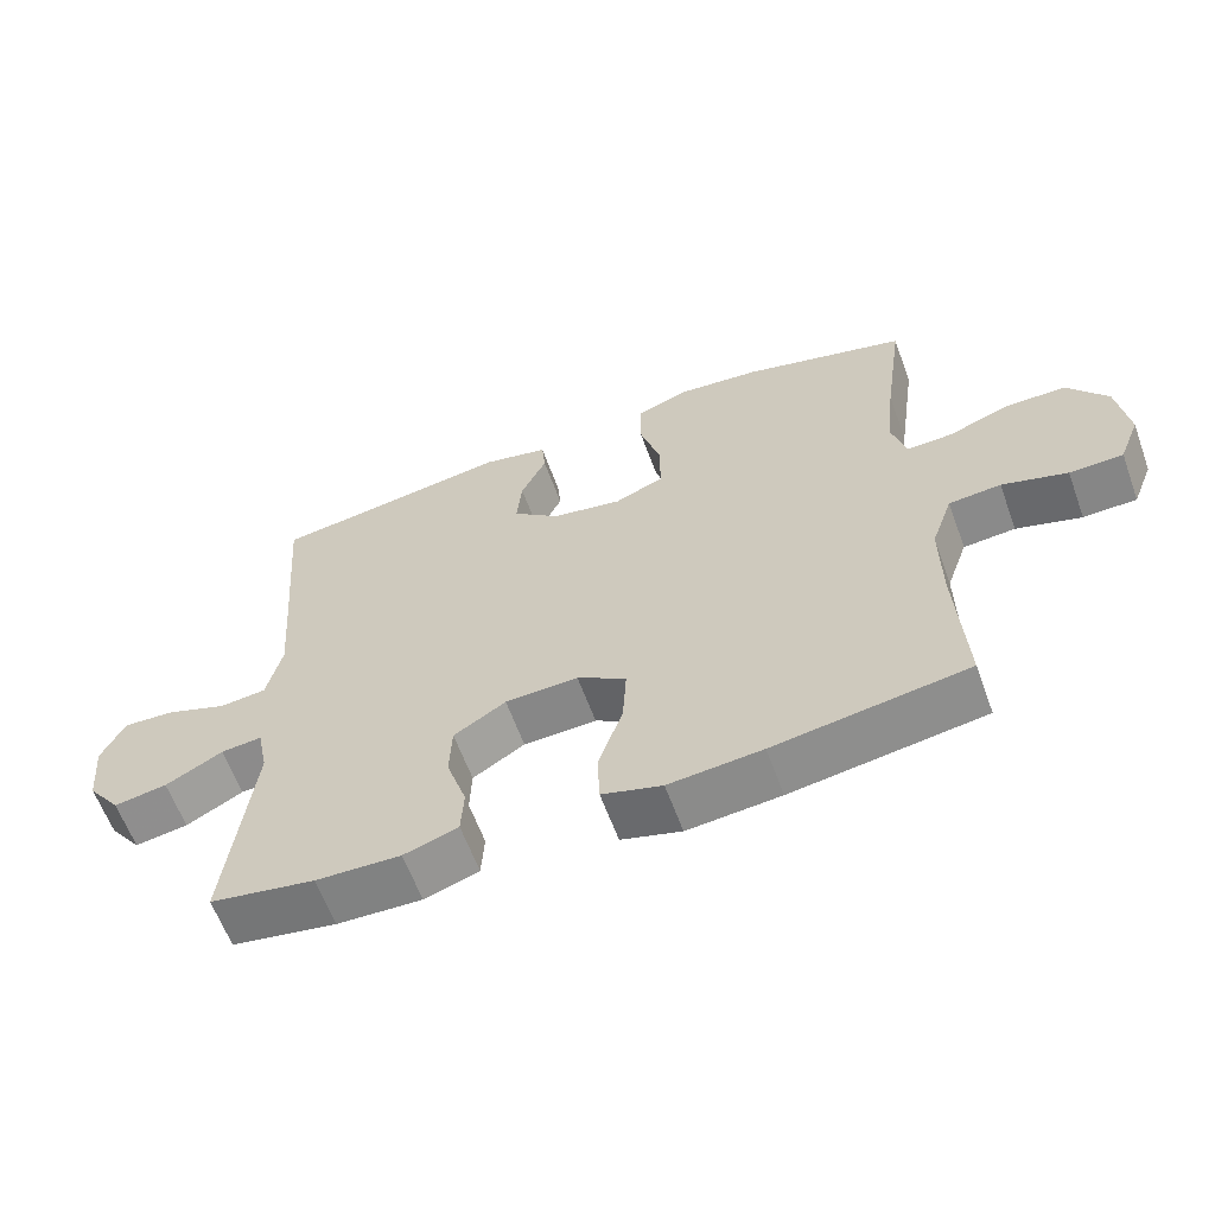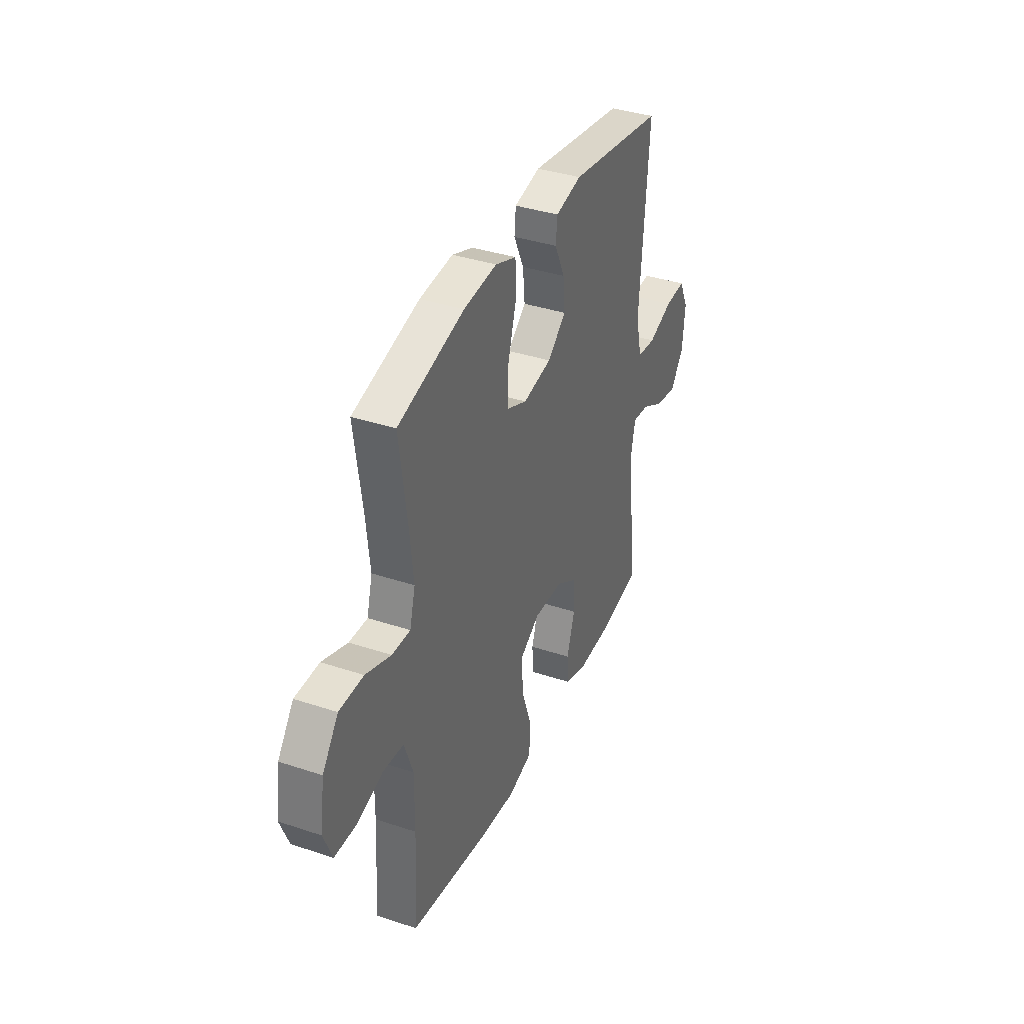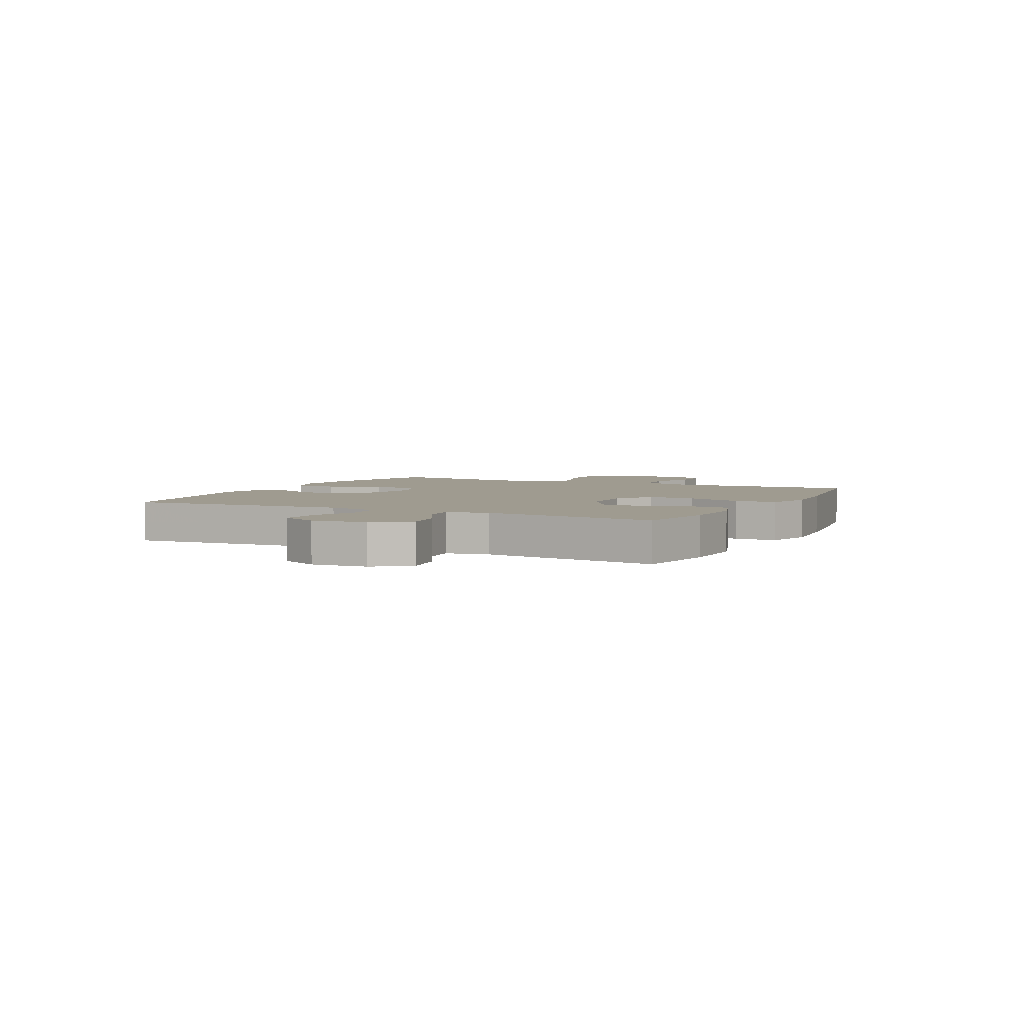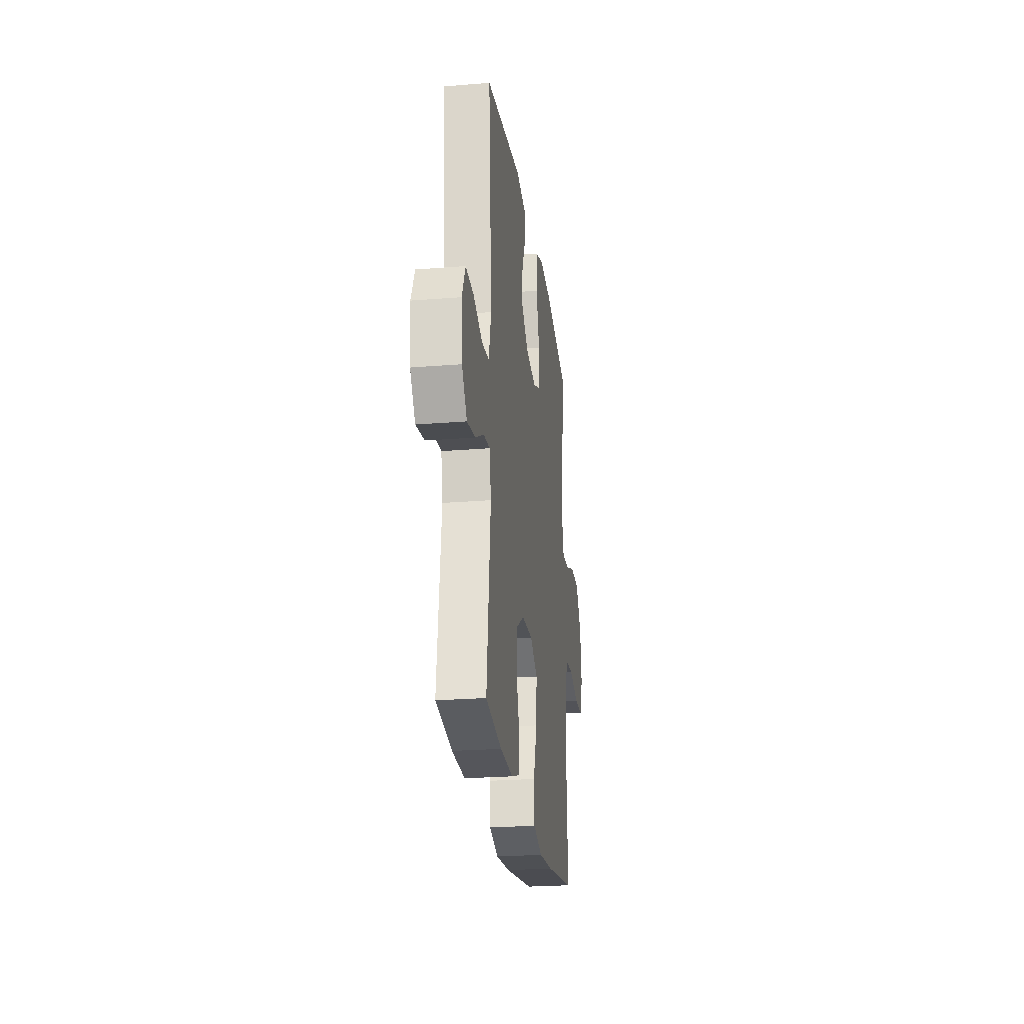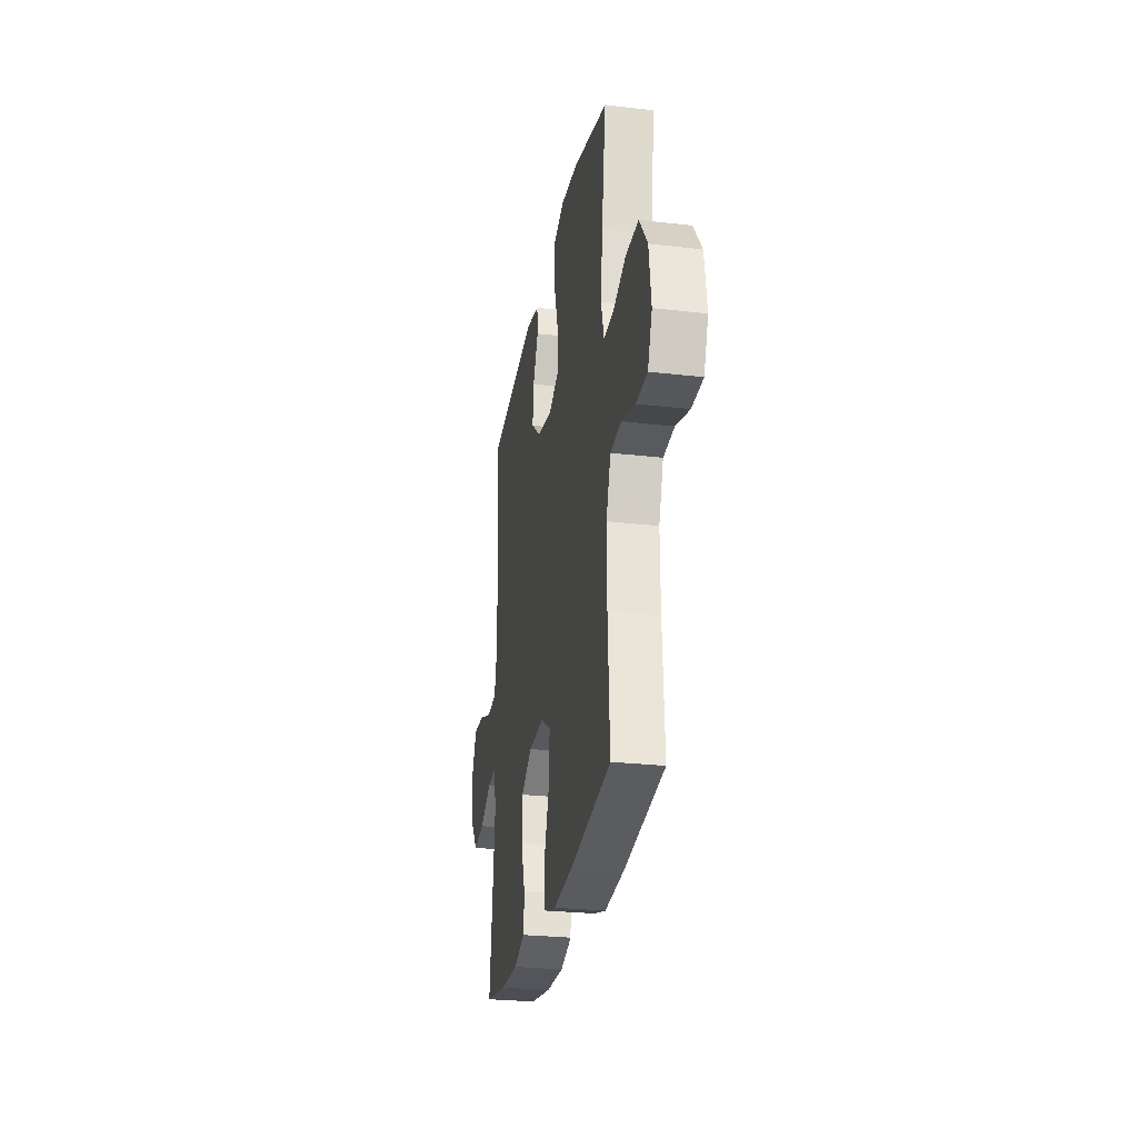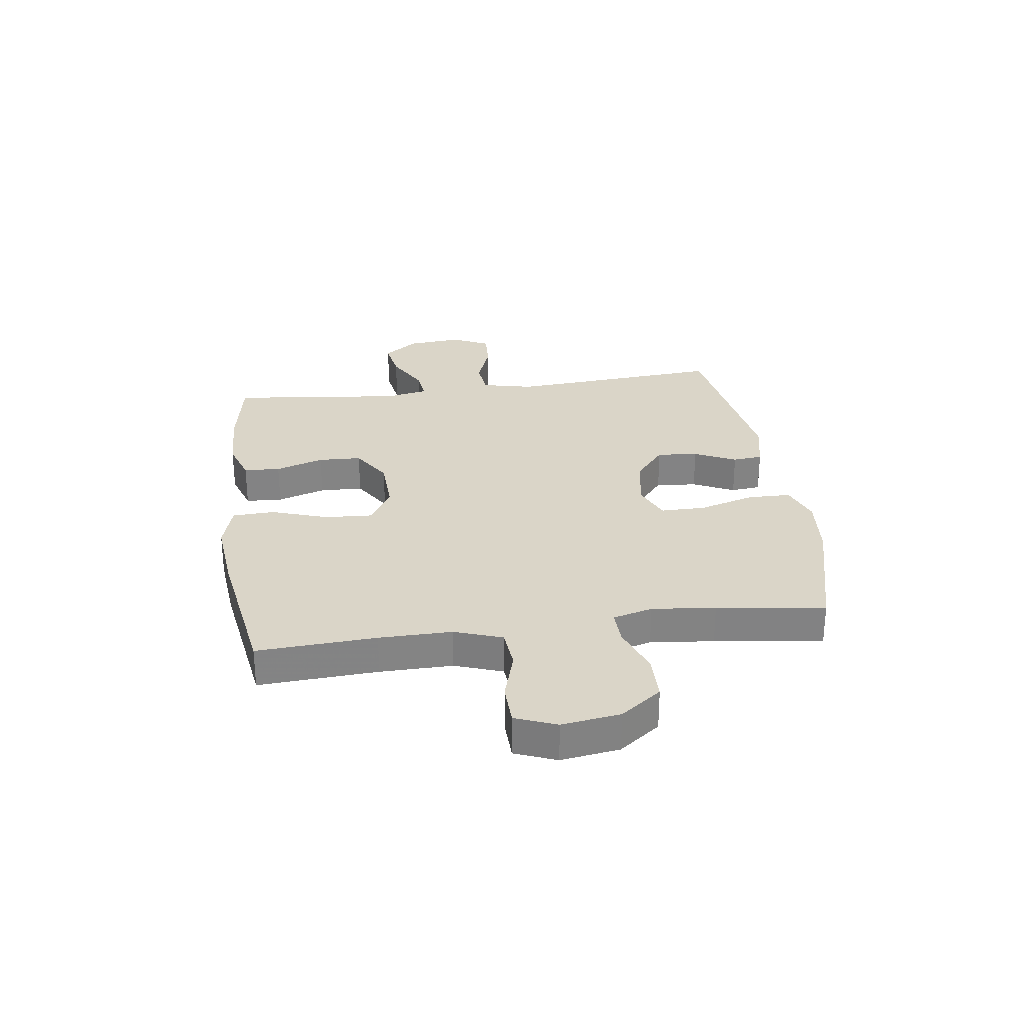
<metadata>
{"format":"obj","ext":"obj","renderer":"f3d","projection":"perspective","resolution":1024,"background":"white","views":[{"elev":-61.5,"azim":-160.0,"up":"+Z"},{"elev":37.3,"azim":-66.8,"up":"+Z"},{"elev":4.0,"azim":116.6,"up":"+Y"},{"elev":-24.2,"azim":97.7,"up":"+Z"},{"elev":-26.9,"azim":-100.2,"up":"+Z"},{"elev":29.1,"azim":-97.9,"up":"+Y"}]}
</metadata>
<code>
v 0.5 0.07 -0.5
v 0.355 0.07 -0.525
v 0.238 0.07 -0.529
v 0.163 0.07 -0.504
v 0.159 0.07 -0.439
v 0.187 0.07 -0.353
v 0.184 0.07 -0.276
v 0.112 0.07 -0.231
v 0.011 0.07 -0.227
v -0.057 0.07 -0.269
v -0.052 0.07 -0.354
v -0.018 0.07 -0.454
v -0.021 0.07 -0.529
v -0.104 0.07 -0.553
v -0.233 0.07 -0.541
v -0.5 0.07 -0.5
v -0.488 0.07 -0.288
v -0.487 0.07 -0.159
v -0.517 0.07 -0.074
v -0.589 0.07 -0.068
v -0.679 0.07 -0.095
v -0.753 0.07 -0.093
v -0.782 0.07 -0.02
v -0.767 0.07 0.084
v -0.713 0.07 0.157
v -0.63 0.07 0.158
v -0.543 0.07 0.126
v -0.48 0.07 0.124
v -0.461 0.07 0.195
v -0.473 0.07 0.308
v -0.5 0.07 0.5
v -0.273 0.07 0.56
v -0.159 0.07 0.571
v -0.087 0.07 0.544
v -0.086 0.07 0.467
v -0.115 0.07 0.368
v -0.115 0.07 0.288
v -0.047 0.07 0.259
v 0.051 0.07 0.277
v 0.115 0.07 0.33
v 0.108 0.07 0.403
v 0.073 0.07 0.477
v 0.078 0.07 0.53
v 0.168 0.07 0.55
v 0.5 0.07 0.5
v 0.481 0.07 0.25
v 0.471 0.07 0.113
v 0.492 0.07 0.022
v 0.557 0.07 0.015
v 0.641 0.07 0.046
v 0.713 0.07 0.05
v 0.745 0.07 -0.017
v 0.736 0.07 -0.114
v 0.69 0.07 -0.176
v 0.616 0.07 -0.164
v 0.537 0.07 -0.121
v 0.48 0.07 -0.115
v 0.465 0.07 -0.19
v 0.5 0 -0.5
v 0.355 0 -0.525
v 0.238 0 -0.529
v 0.163 0 -0.504
v 0.159 0 -0.439
v 0.187 0 -0.353
v 0.184 0 -0.276
v 0.112 0 -0.231
v 0.011 0 -0.227
v -0.057 0 -0.269
v -0.052 0 -0.354
v -0.018 0 -0.454
v -0.021 0 -0.529
v -0.104 0 -0.553
v -0.233 0 -0.541
v -0.5 0 -0.5
v -0.488 0 -0.288
v -0.487 0 -0.159
v -0.517 0 -0.074
v -0.589 0 -0.068
v -0.679 0 -0.095
v -0.753 0 -0.093
v -0.782 0 -0.02
v -0.767 0 0.084
v -0.713 0 0.157
v -0.63 0 0.158
v -0.543 0 0.126
v -0.48 0 0.124
v -0.461 0 0.195
v -0.473 0 0.308
v -0.5 0 0.5
v -0.273 0 0.56
v -0.159 0 0.571
v -0.087 0 0.544
v -0.086 0 0.467
v -0.115 0 0.368
v -0.115 0 0.288
v -0.047 0 0.259
v 0.051 0 0.277
v 0.115 0 0.33
v 0.108 0 0.403
v 0.073 0 0.477
v 0.078 0 0.53
v 0.168 0 0.55
v 0.5 0 0.5
v 0.481 0 0.25
v 0.471 0 0.113
v 0.492 0 0.022
v 0.557 0 0.015
v 0.641 0 0.046
v 0.713 0 0.05
v 0.745 0 -0.017
v 0.736 0 -0.114
v 0.69 0 -0.176
v 0.616 0 -0.164
v 0.537 0 -0.121
v 0.48 0 -0.115
v 0.465 0 -0.19
f 54 55 56
f 53 54 56
f 52 53 56
f 51 52 56
f 50 51 56
f 49 50 56
f 48 49 56 57
f 47 48 57 58
f 44 45 46
f 43 44 46
f 42 43 46
f 41 42 46
f 40 41 46 47
f 39 40 47 58
f 34 35 36
f 33 34 36
f 32 33 36
f 31 32 36
f 30 31 36
f 29 30 36 37
f 28 29 37 38
f 25 26 27
f 24 25 27
f 23 24 27
f 22 23 27
f 21 22 27
f 20 21 27
f 19 20 27 28
f 38 39 58
f 28 38 58
f 19 28 58
f 18 19 58
f 15 16 17
f 14 15 17
f 13 14 17
f 12 13 17
f 11 12 17
f 4 5 6
f 3 4 6
f 2 3 6
f 1 2 6
f 58 1 6
f 58 6 7
f 10 11 17 18
f 9 10 18
f 8 9 18 58
f 7 8 58
f 114 113 112
f 114 112 111
f 114 111 110
f 114 110 109
f 114 109 108
f 114 108 107
f 115 114 107 106
f 116 115 106 105
f 104 103 102
f 104 102 101
f 104 101 100
f 104 100 99
f 105 104 99 98
f 116 105 98 97
f 94 93 92
f 94 92 91
f 94 91 90
f 94 90 89
f 94 89 88
f 95 94 88 87
f 96 95 87 86
f 85 84 83
f 85 83 82
f 85 82 81
f 85 81 80
f 85 80 79
f 85 79 78
f 86 85 78 77
f 116 97 96
f 116 96 86
f 116 86 77
f 116 77 76
f 75 74 73
f 75 73 72
f 75 72 71
f 75 71 70
f 75 70 69
f 64 63 62
f 64 62 61
f 64 61 60
f 64 60 59
f 64 59 116
f 65 64 116
f 76 75 69 68
f 76 68 67
f 116 76 67 66
f 116 66 65
f 1 59 60 2
f 2 60 61 3
f 3 61 62 4
f 4 62 63 5
f 5 63 64 6
f 6 64 65 7
f 7 65 66 8
f 8 66 67 9
f 9 67 68 10
f 10 68 69 11
f 11 69 70 12
f 12 70 71 13
f 13 71 72 14
f 14 72 73 15
f 15 73 74 16
f 16 74 75 17
f 17 75 76 18
f 18 76 77 19
f 19 77 78 20
f 20 78 79 21
f 21 79 80 22
f 22 80 81 23
f 23 81 82 24
f 24 82 83 25
f 25 83 84 26
f 26 84 85 27
f 27 85 86 28
f 28 86 87 29
f 29 87 88 30
f 30 88 89 31
f 31 89 90 32
f 32 90 91 33
f 33 91 92 34
f 34 92 93 35
f 35 93 94 36
f 36 94 95 37
f 37 95 96 38
f 38 96 97 39
f 39 97 98 40
f 40 98 99 41
f 41 99 100 42
f 42 100 101 43
f 43 101 102 44
f 44 102 103 45
f 45 103 104 46
f 46 104 105 47
f 47 105 106 48
f 48 106 107 49
f 49 107 108 50
f 50 108 109 51
f 51 109 110 52
f 52 110 111 53
f 53 111 112 54
f 54 112 113 55
f 55 113 114 56
f 56 114 115 57
f 57 115 116 58
f 58 116 59 1

</code>
